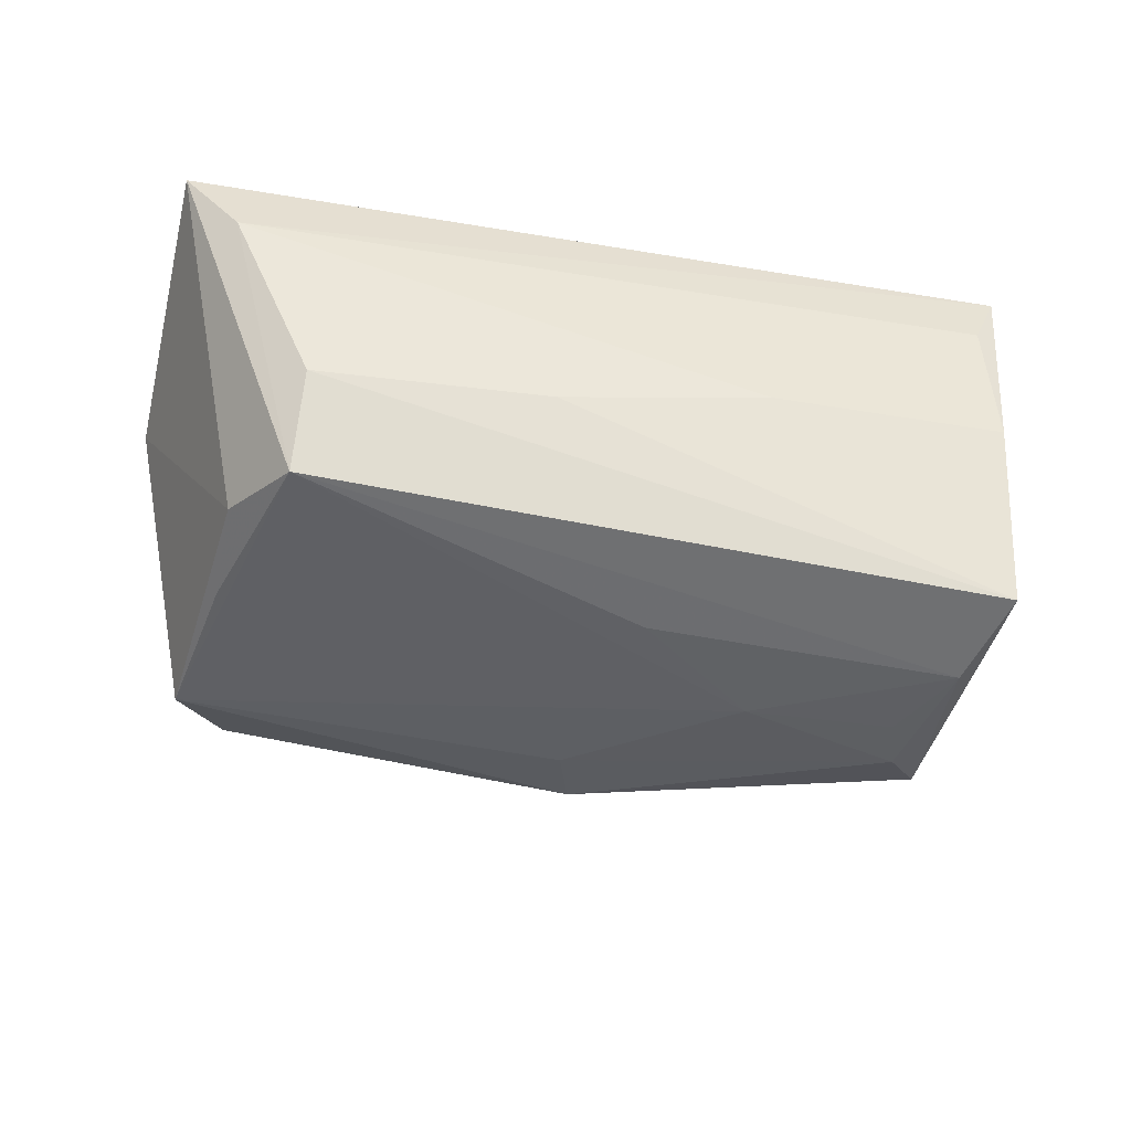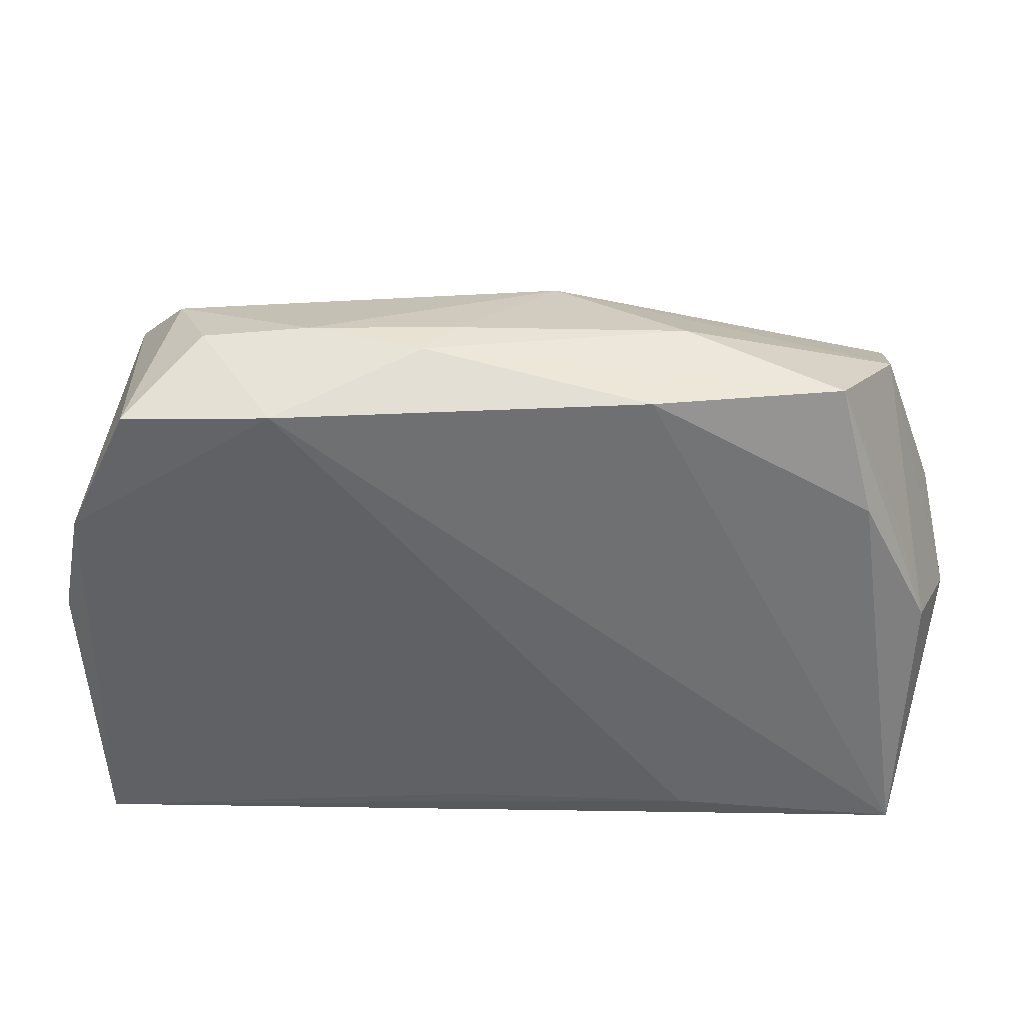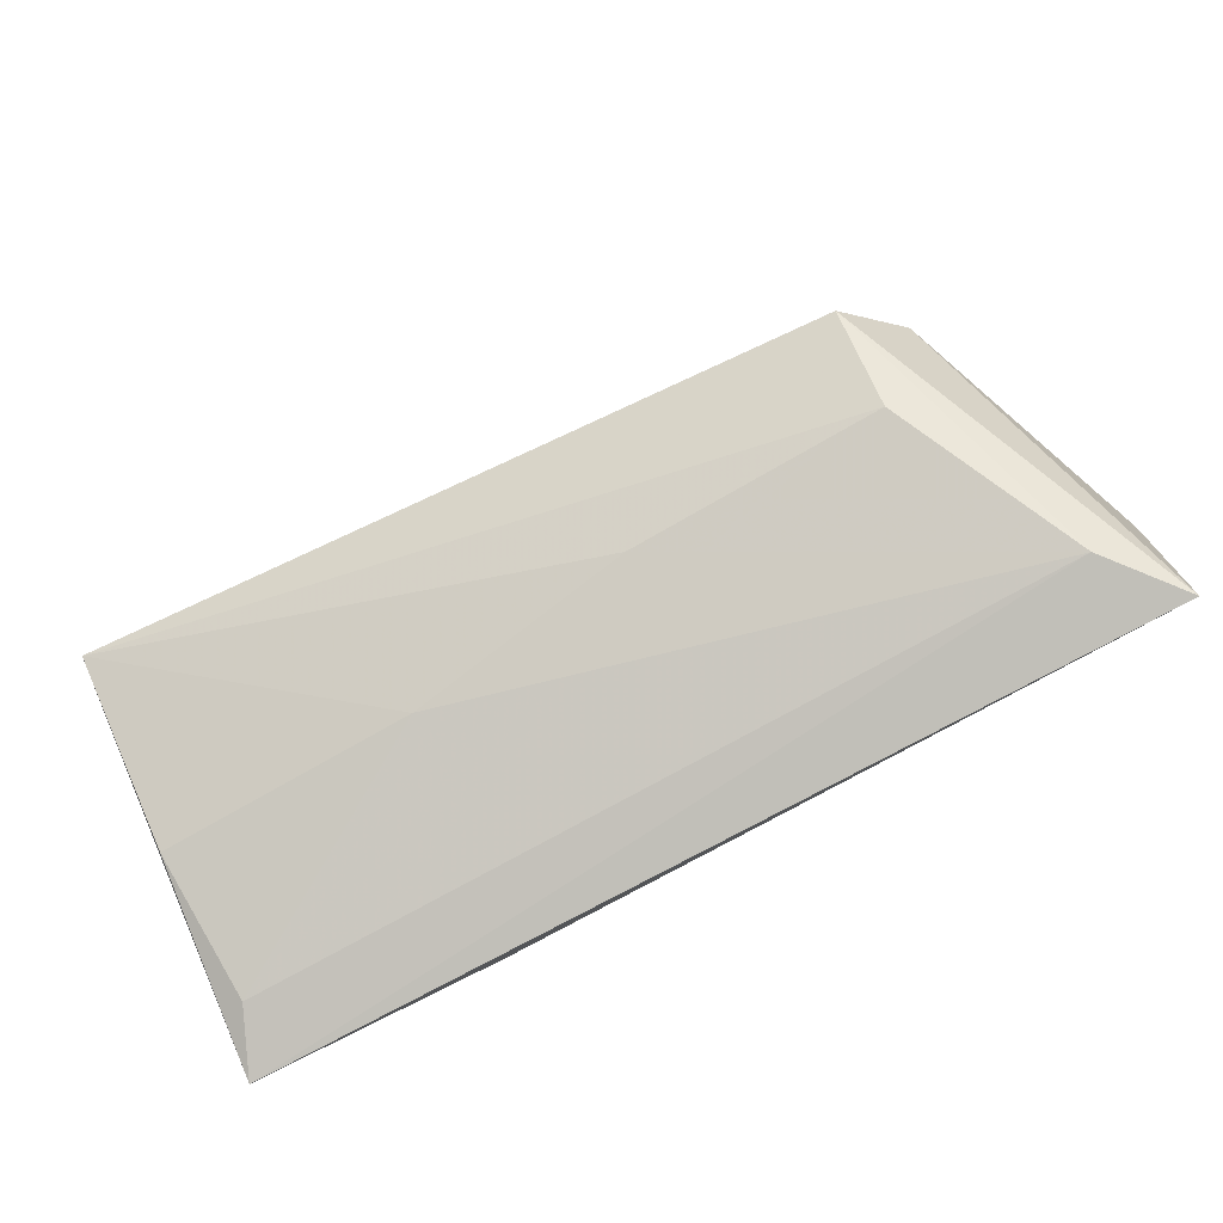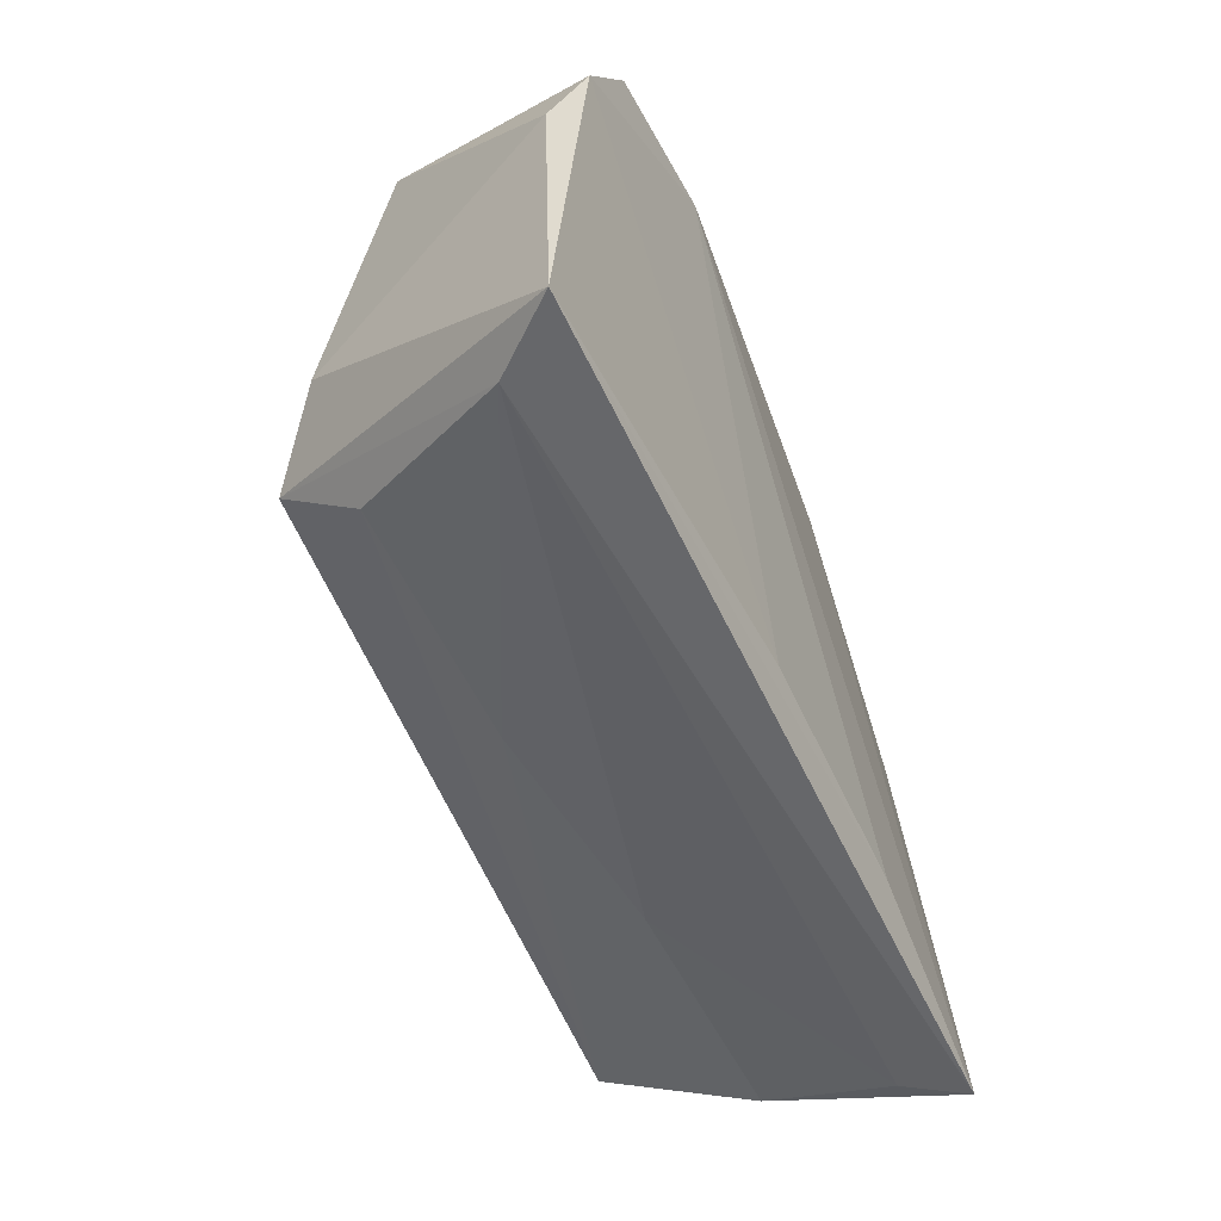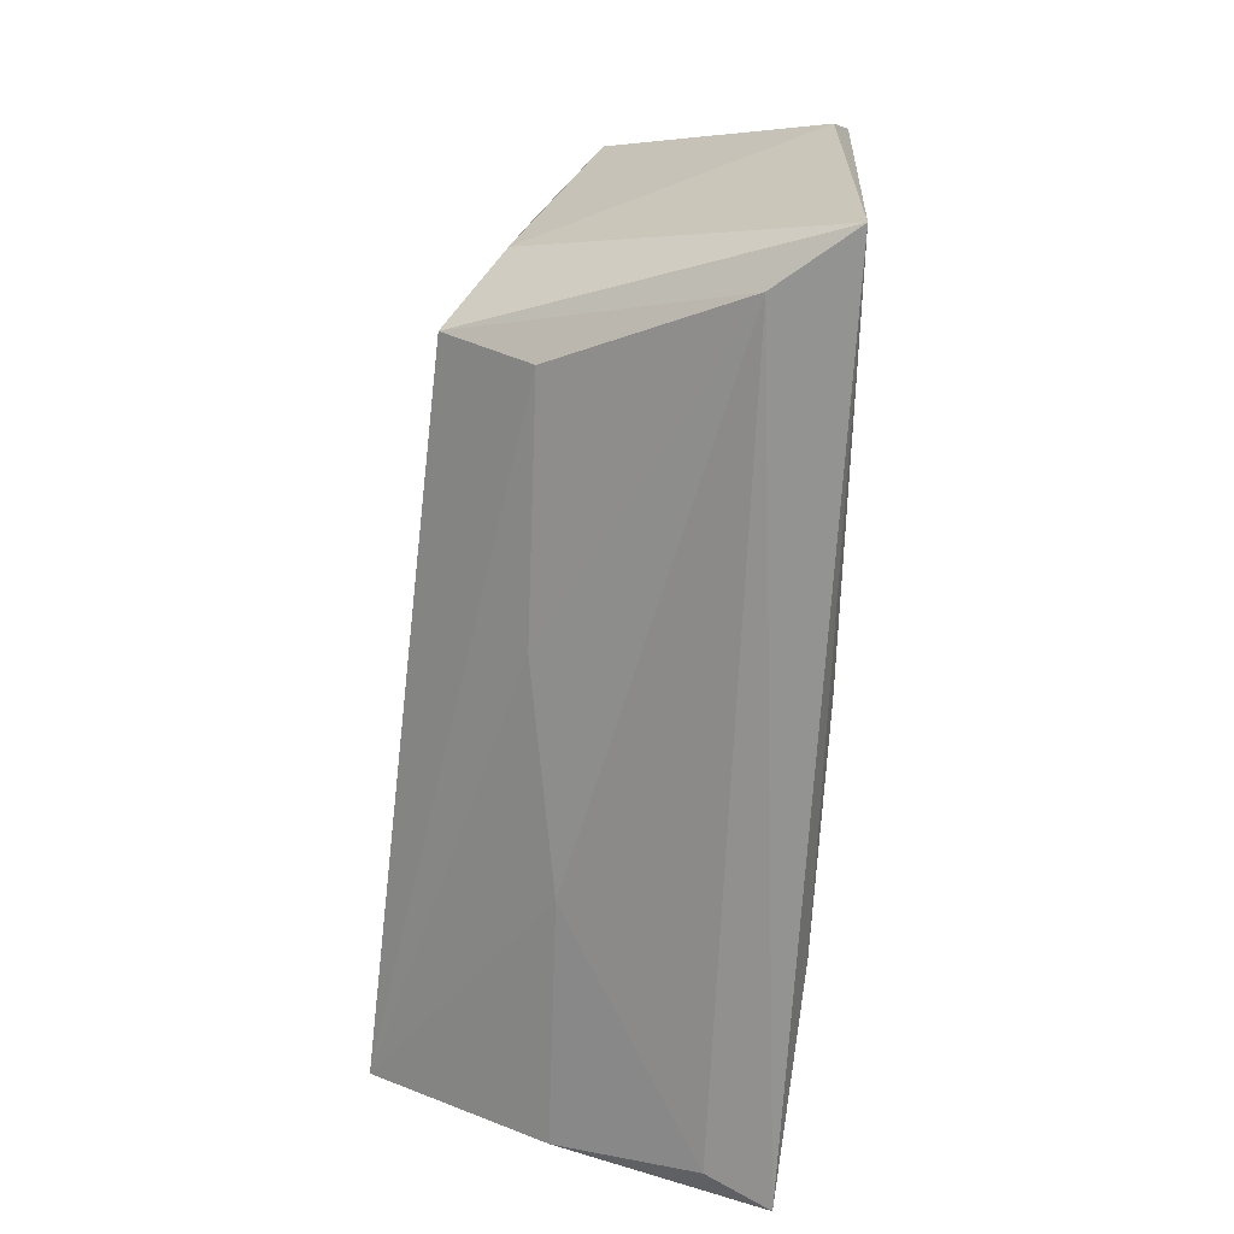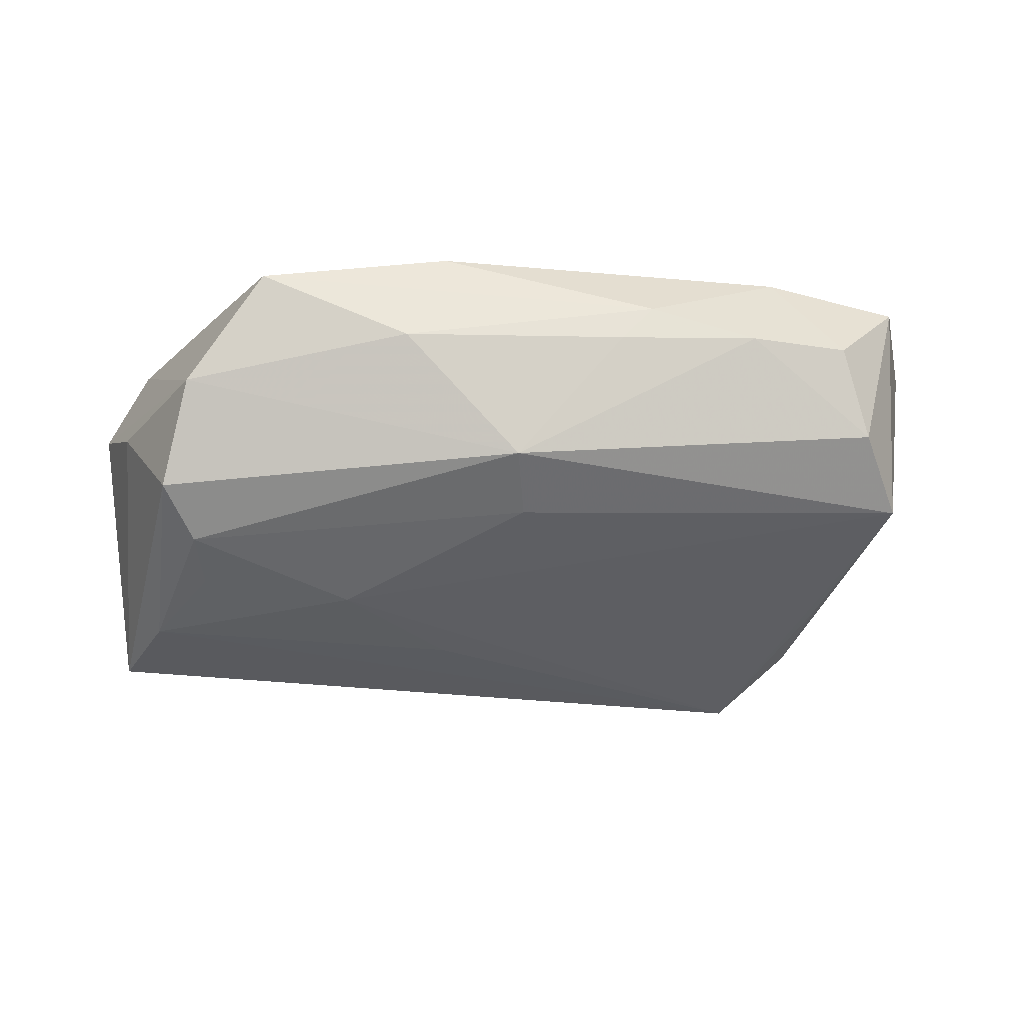
<metadata>
{"format":"obj","ext":"obj","renderer":"f3d","projection":"perspective","resolution":1024,"background":"white","views":[{"elev":-62.0,"azim":-10.4,"up":"+Z"},{"elev":38.0,"azim":-2.0,"up":"+Y"},{"elev":-79.3,"azim":-155.0,"up":"+Y"},{"elev":-57.2,"azim":-68.1,"up":"+Y"},{"elev":-67.9,"azim":-96.4,"up":"+Y"},{"elev":-24.7,"azim":167.7,"up":"+Z"}]}
</metadata>
<code>
v -0.03702 -0.01603 -0.02577
v -0.04407 -0.006665 -0.01975
v 0.02149 -0.03165 0.01895
v 0.02041 0.03598 0.004353
v 0.04476 0.01523 -0.01804
v 0.02342 0.008691 -0.02216
v 0.05453 0.008696 -0.001482
v 0.04998 -0.02772 -0.005428
v 0.05238 -0.002295 0.01434
v -0.01209 0.0384 0.01078
v -0.04246 0.03557 -0.003617
v 0.04948 0.02049 -0.01306
v -0.04868 0.02738 -0.01057
v -0.007892 0.03825 0.006032
v -0.04929 -0.0341 0.004813
v -0.05895 0.001531 0.01269
v 0.04261 0.008315 -0.02098
v 0.0197 -0.02804 -0.007785
v 0.05055 -0.03551 0.01895
v 0.04809 0.01107 0.01197
v 0.00507 0.03328 -0.009908
v 0.01513 0.03409 0.01724
v 0.0479 -0.0023 -0.0246
v 0.04768 0.02698 -0.000762
v -0.05709 -0.03551 0.01306
v -0.05572 0.01709 0.01603
v 0.03904 0.03237 0.01279
v -0.007975 -0.03078 0.01741
v -0.00703 -0.02572 -0.0134
v -0.03857 0.03869 0.007515
v -0.04811 0.03333 0.01699
v -0.04441 0.006527 -0.01738
v -0.02578 0.03944 0.007368
v 0.05715 -0.004876 0.004587
v 0.002593 0.02512 -0.01443
v 0.0514 -0.01499 -0.02619
v -0.03716 -0.02477 -0.01566
v 0.04769 -0.03389 0.01113
v 0.04307 0.0164 0.01625
v -0.03038 0.03437 0.01895
v 0.008279 -0.00207 -0.02422
f 2 25 16
f 19 36 34
f 19 8 36
f 25 2 1
f 40 19 22
f 16 25 26
f 26 40 31
f 30 40 33
f 31 40 30
f 8 19 38
f 37 1 36
f 13 6 1
f 13 26 31
f 13 2 16
f 16 26 13
f 33 40 10
f 10 40 22
f 22 27 10
f 28 26 25
f 40 26 28
f 9 19 34
f 24 9 34
f 24 12 21
f 22 19 39
f 39 27 22
f 19 9 39
f 39 9 27
f 25 1 15
f 1 37 15
f 15 19 25
f 15 38 19
f 1 6 41
f 23 12 36
f 23 41 6
f 36 1 23
f 1 41 23
f 21 12 5
f 12 23 5
f 32 1 2
f 2 13 32
f 32 13 1
f 21 13 11
f 33 21 11
f 11 30 33
f 31 30 11
f 11 13 31
f 35 13 21
f 6 13 35
f 21 5 35
f 35 5 6
f 14 21 33
f 33 10 14
f 19 40 3
f 40 28 3
f 25 19 3
f 3 28 25
f 7 24 34
f 12 24 7
f 34 36 7
f 36 12 7
f 27 9 20
f 20 24 27
f 9 24 20
f 4 24 21
f 27 24 4
f 21 14 4
f 4 10 27
f 4 14 10
f 8 38 18
f 38 15 18
f 36 8 18
f 17 23 6
f 6 5 17
f 17 5 23
f 29 15 37
f 29 18 15
f 29 37 36
f 36 18 29

</code>
